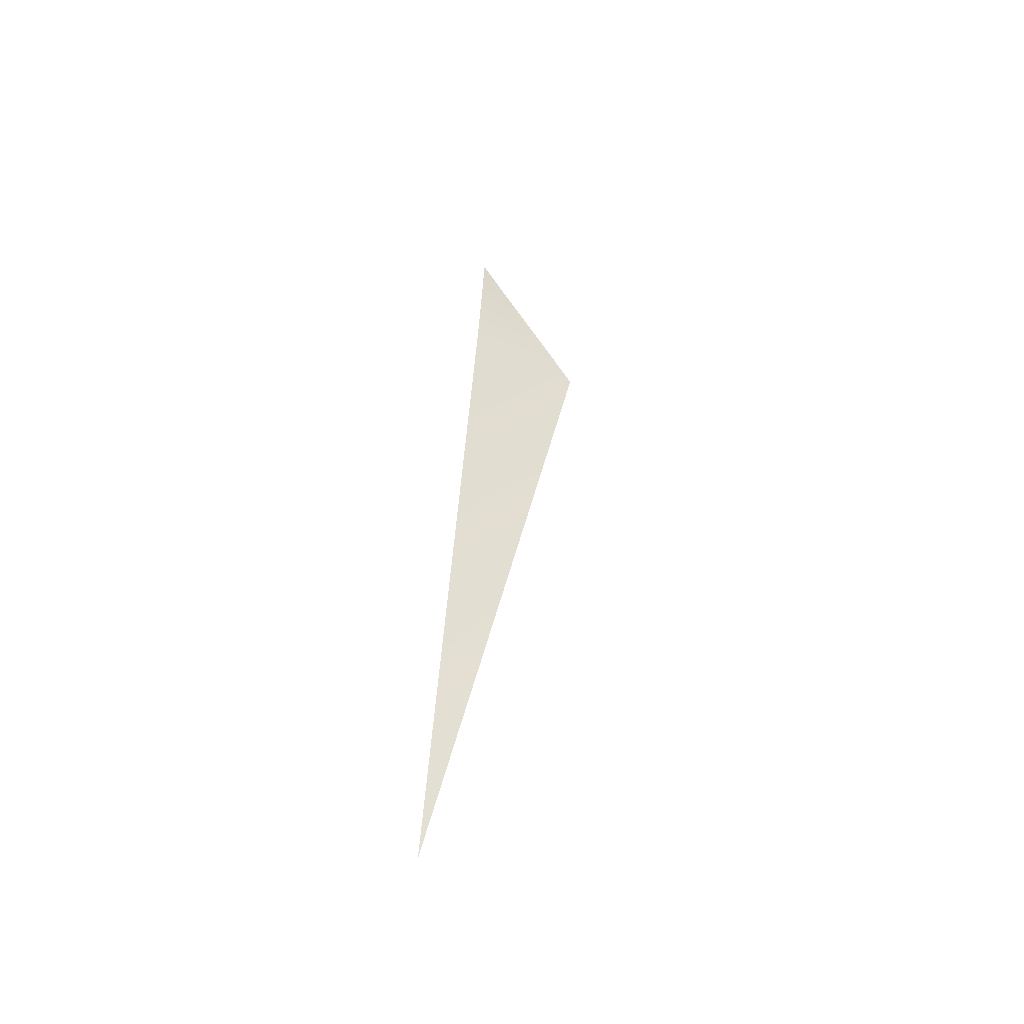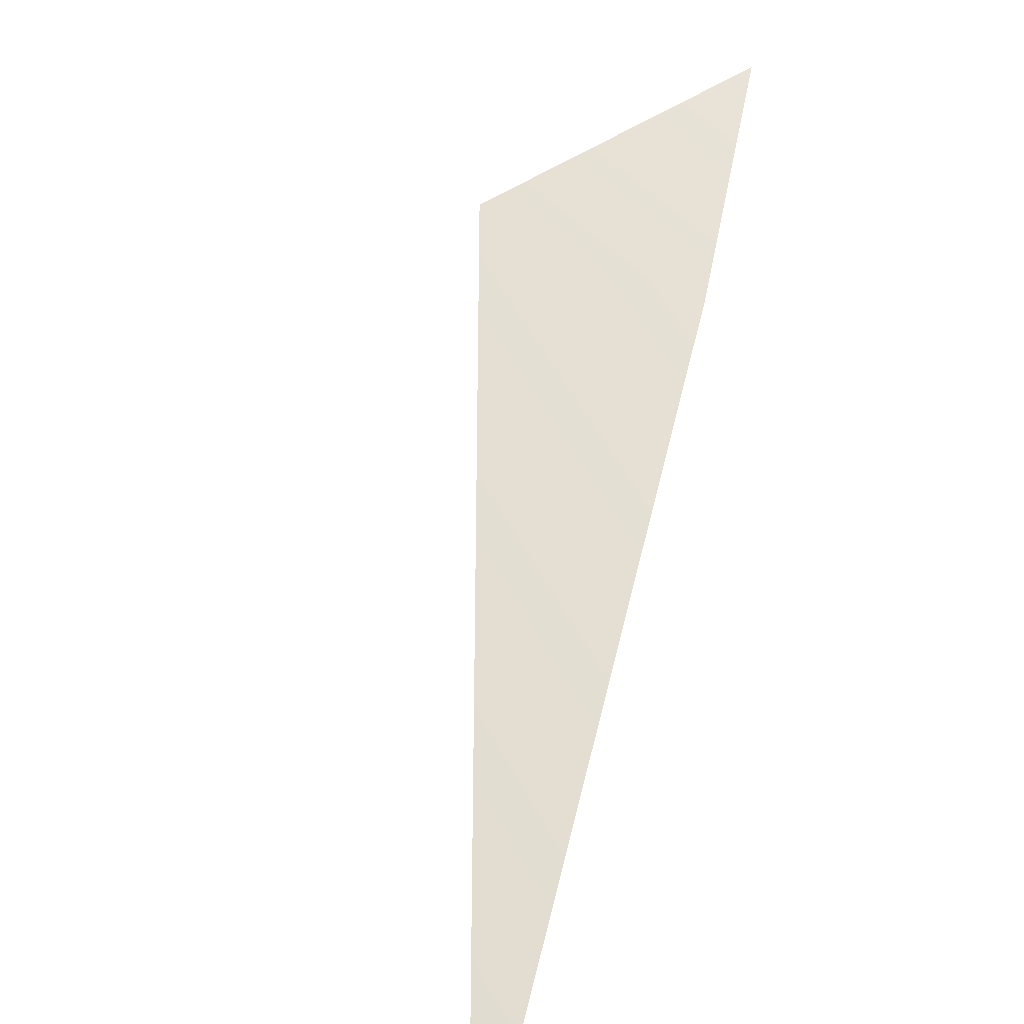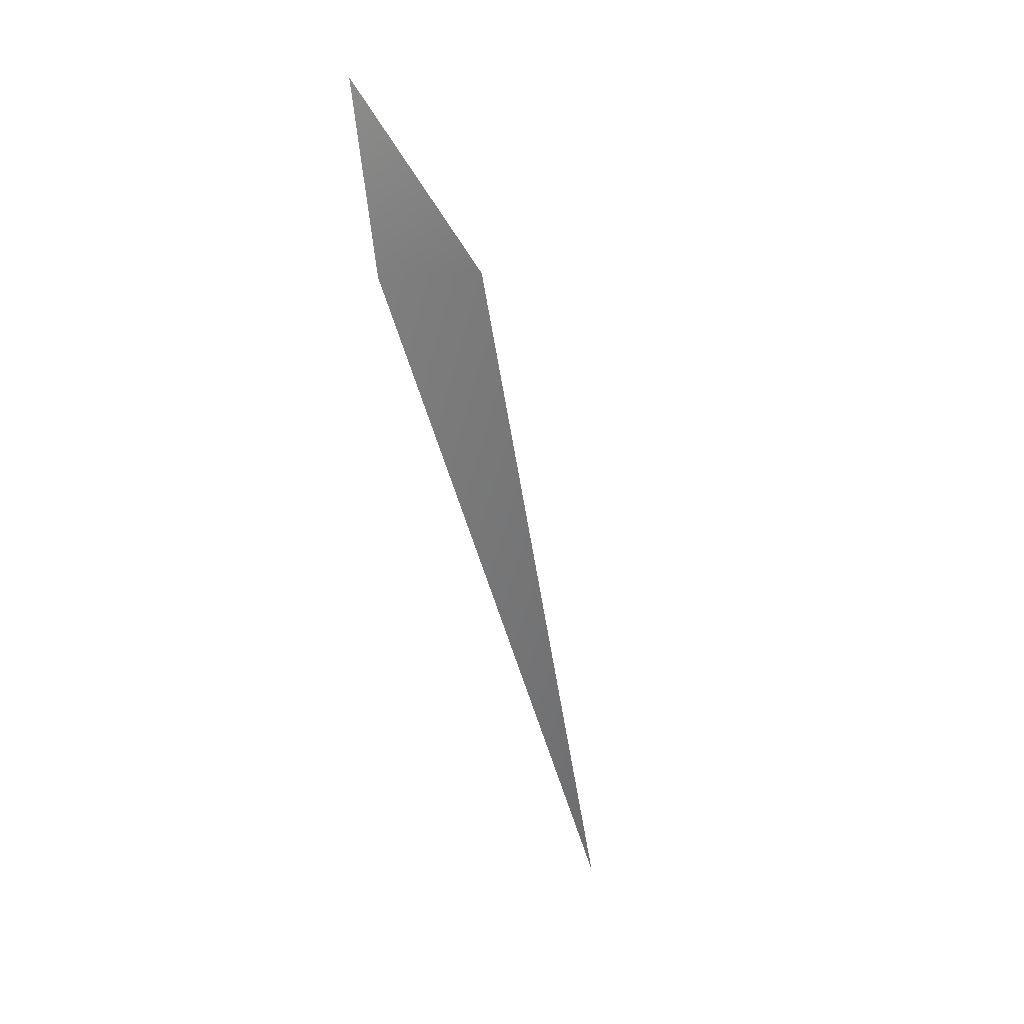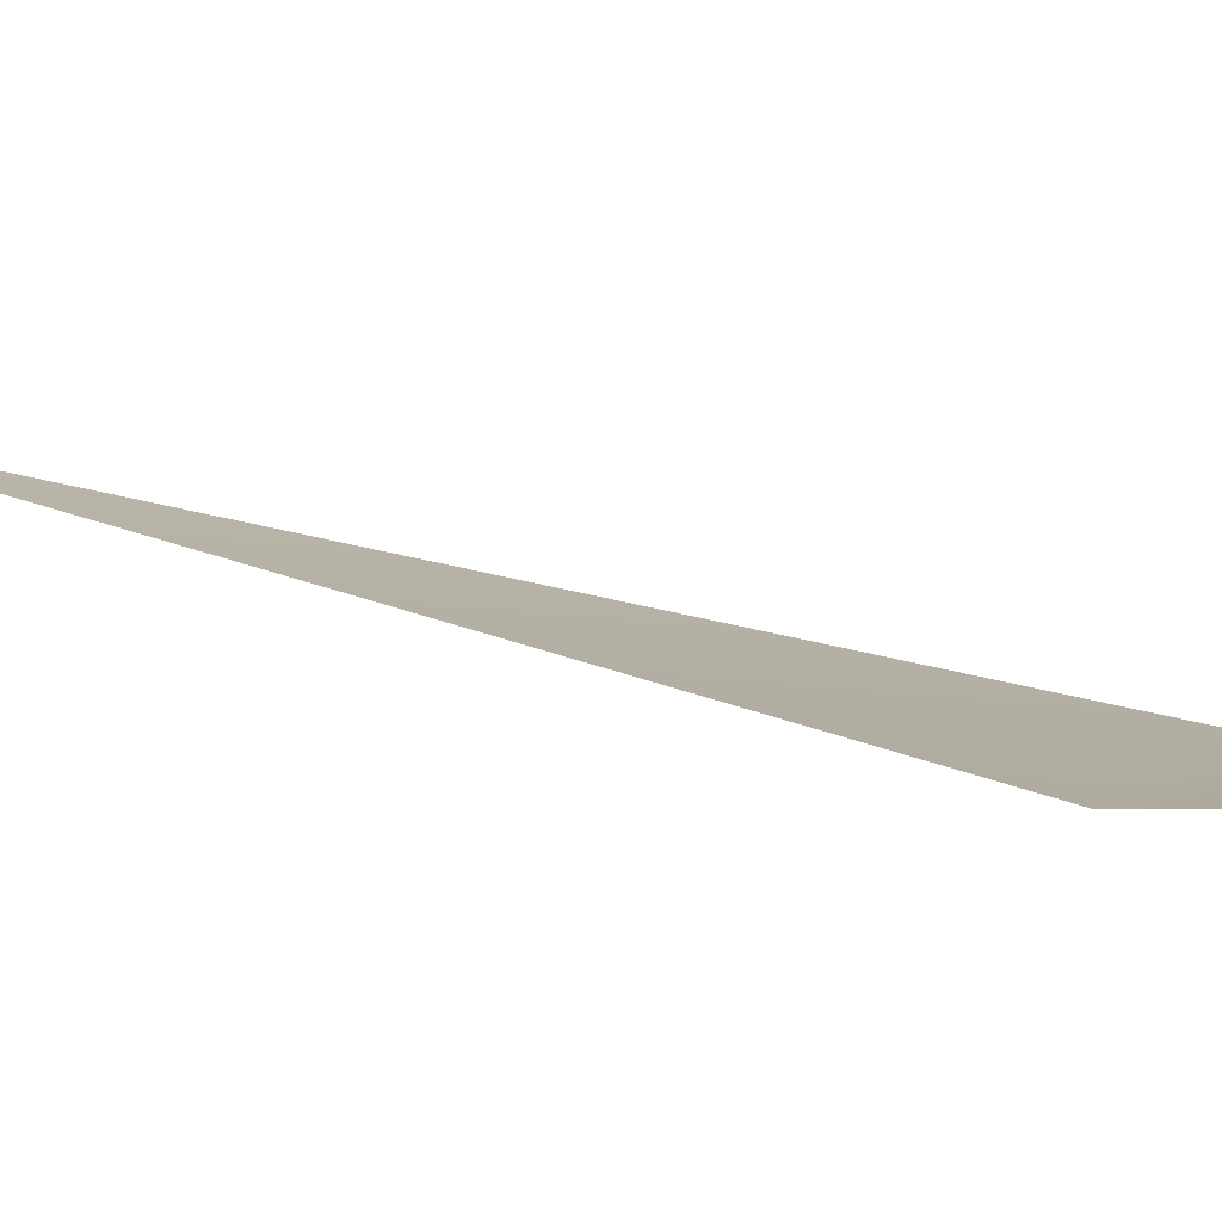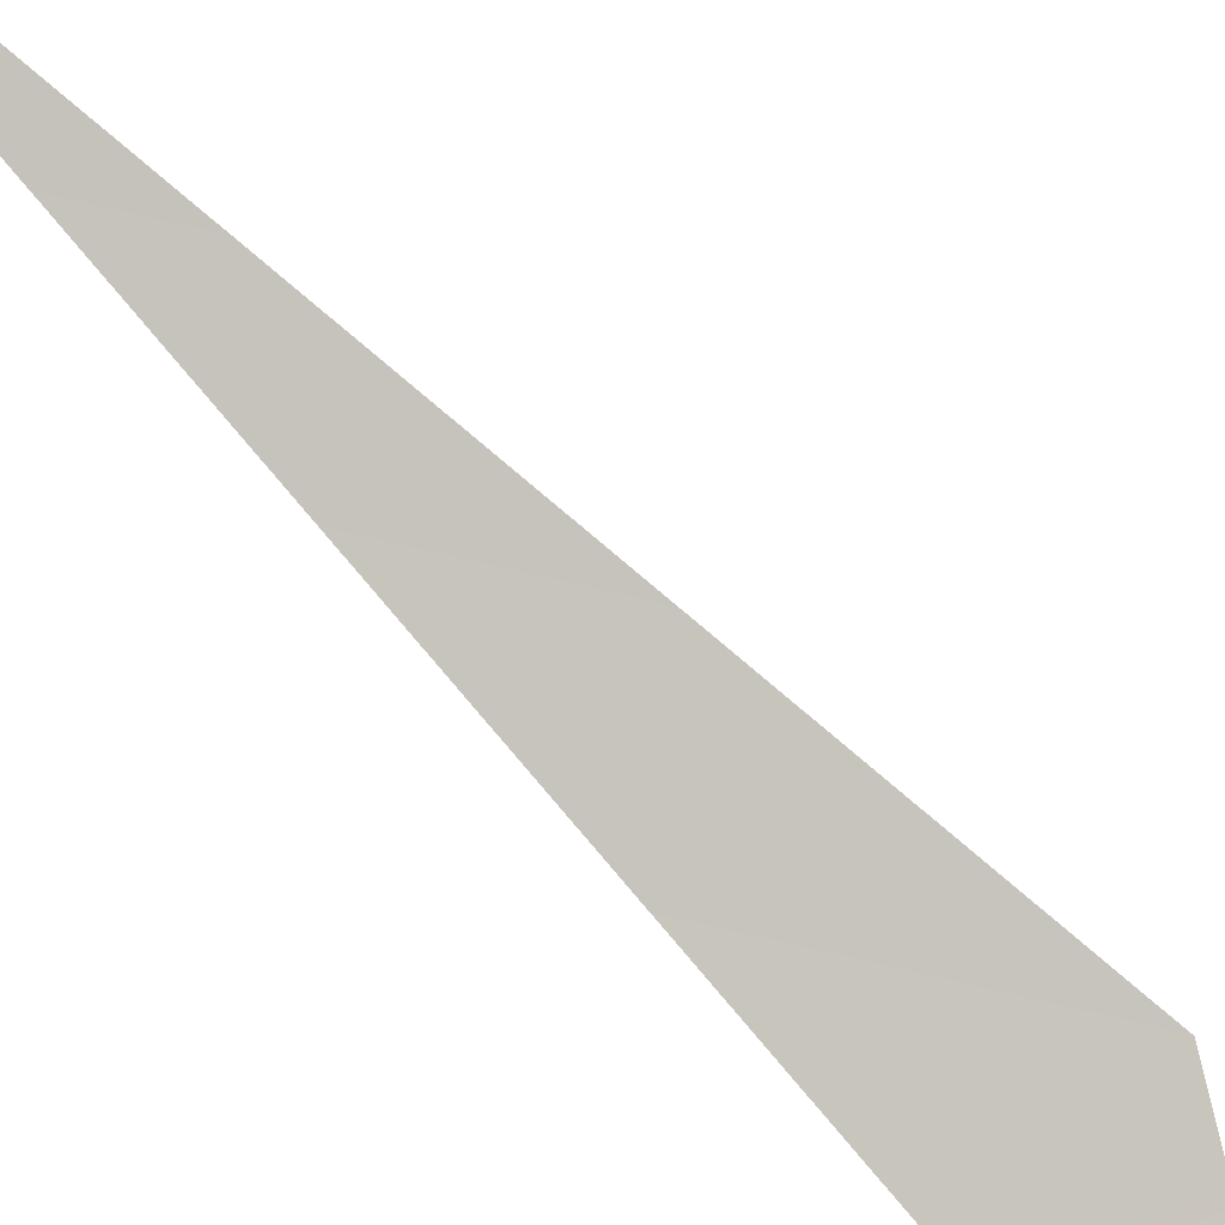
<metadata>
{"format":"obj","ext":"obj","renderer":"f3d","projection":"perspective","resolution":1024,"background":"white","views":[{"elev":-69.6,"azim":171.8,"up":"+Y"},{"elev":52.1,"azim":9.4,"up":"+Z"},{"elev":8.0,"azim":-126.4,"up":"+Y"},{"elev":-16.8,"azim":128.1,"up":"+Z"},{"elev":61.4,"azim":135.2,"up":"+Z"}]}
</metadata>
<code>
g terrainMesh.019
v -15 112.1 -34.23
v -15.28 111.6 -34.04
v -15 111.6 -34.15
v -15 109.9 -33.45
g terrainMesh.019_0
f 3 2 1
f 3 4 2

</code>
